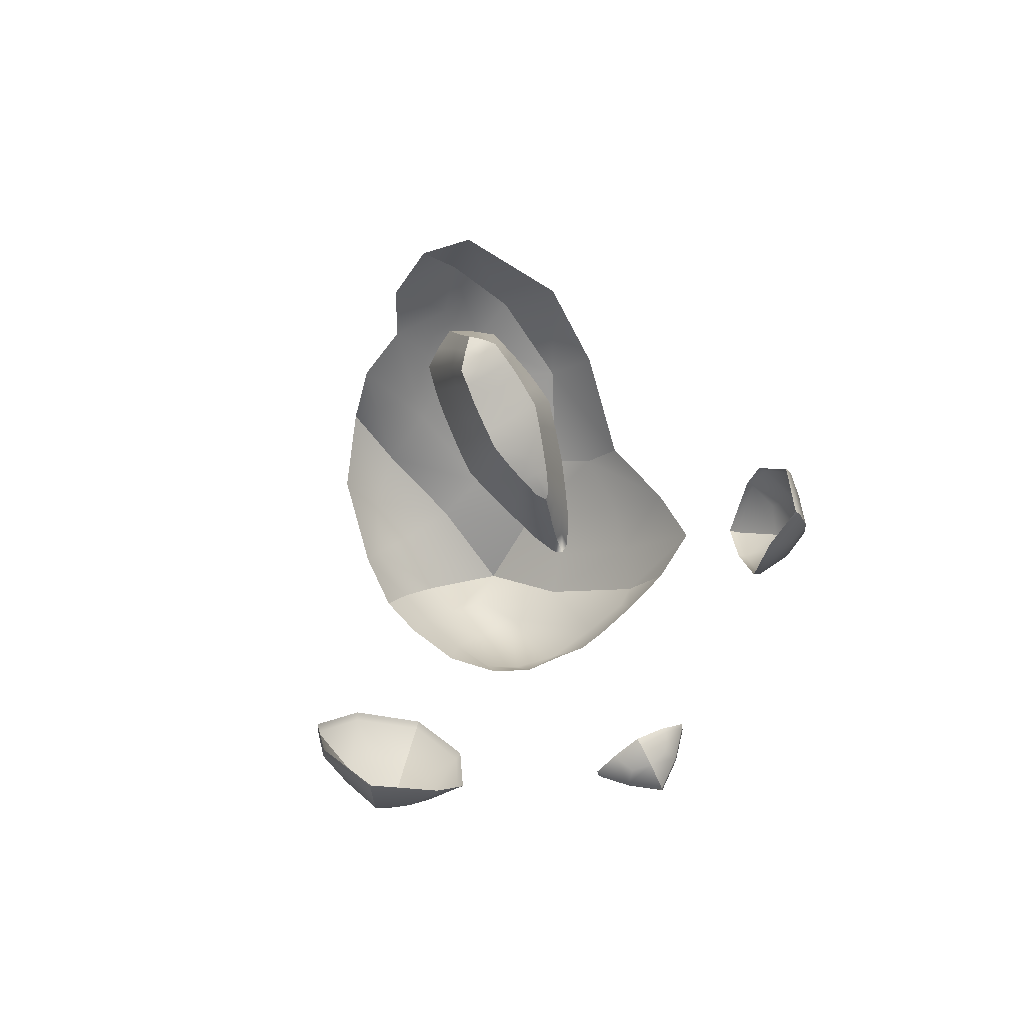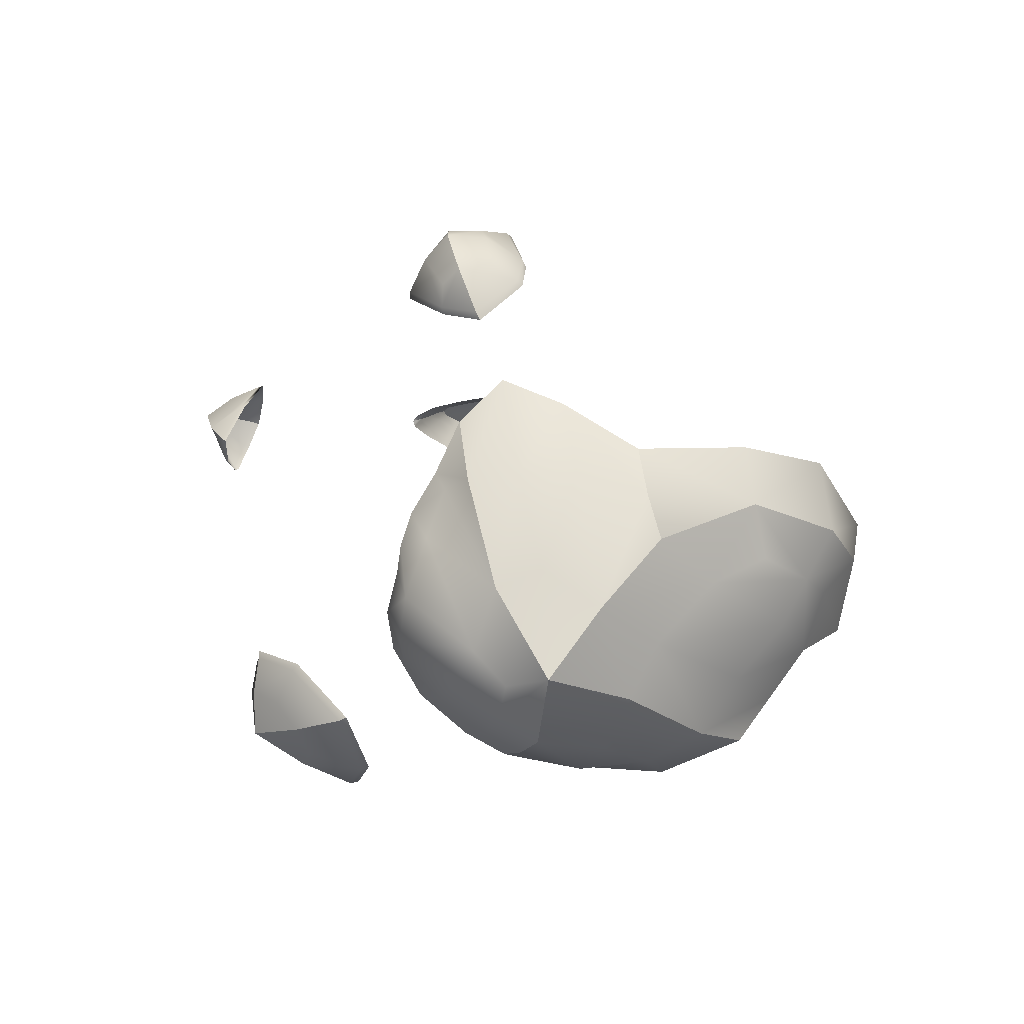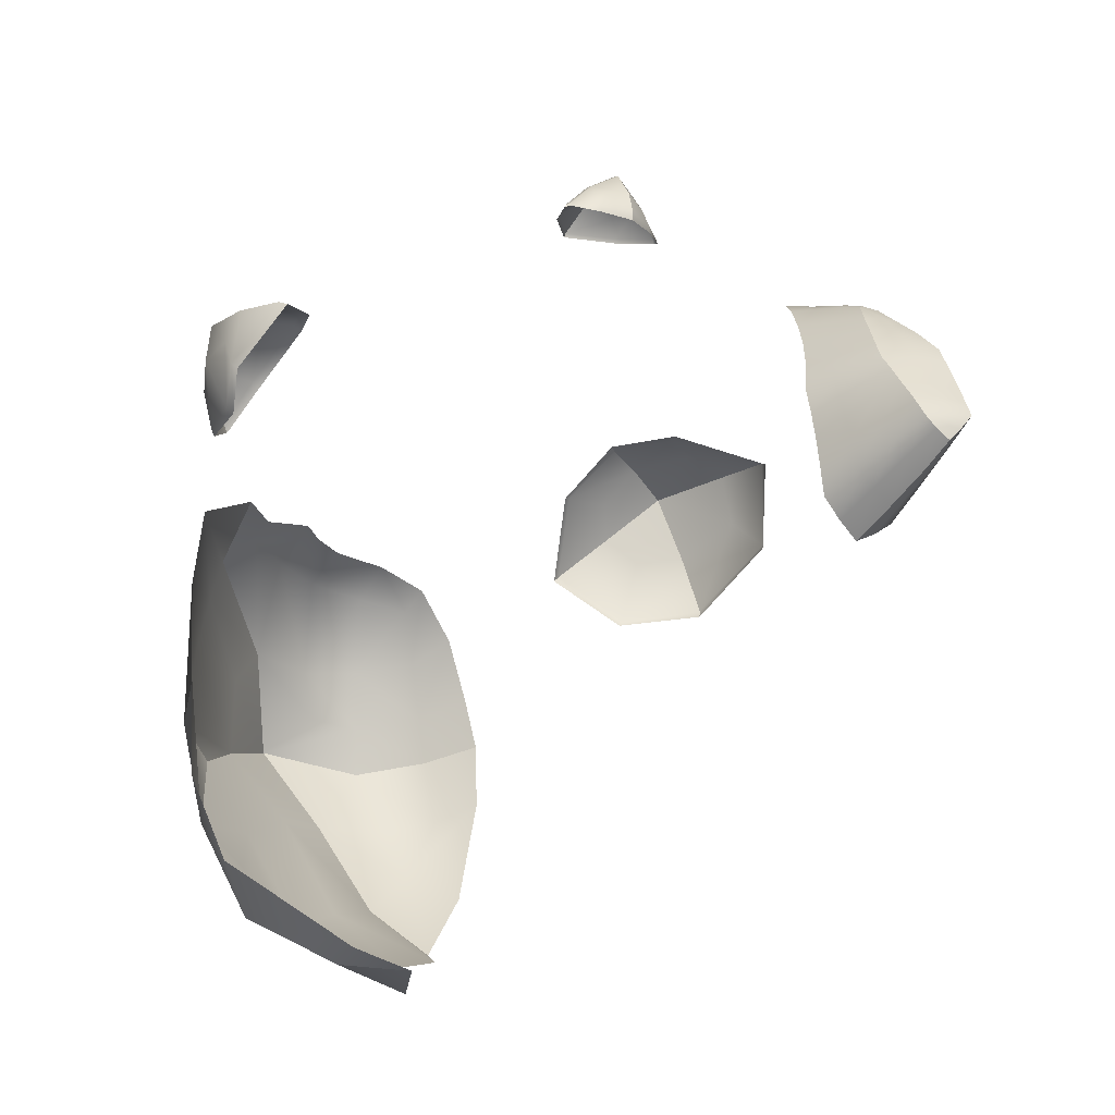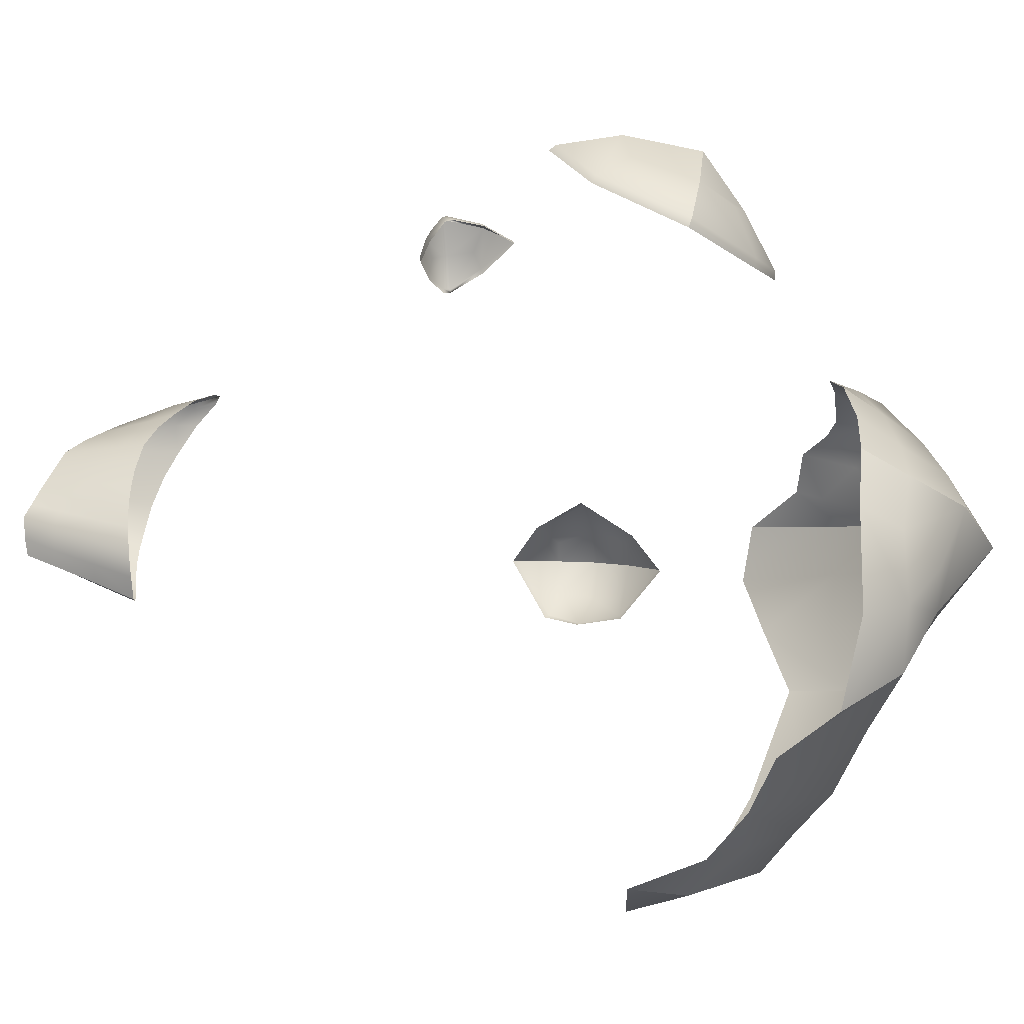
<metadata>
{"format":"obj","ext":"obj","renderer":"f3d","projection":"perspective","resolution":1024,"background":"white","views":[{"elev":75.3,"azim":-27.8,"up":"+Y"},{"elev":-71.7,"azim":73.5,"up":"+Y"},{"elev":-26.3,"azim":139.9,"up":"+Z"},{"elev":-36.6,"azim":-91.6,"up":"+Z"}]}
</metadata>
<code>
g pm0703_00_DiamondSkin
v -0.0006985 0.3108 -0.01432
v -0.0002393 0.3208 -0.009567
v -0.003896 0.3217 -0.005276
v -0.005037 0.3115 -0.01081
v -0.0006154 0.2979 -0.0202
v -0.009699 0.3118 -0.004989
v -0.00828 0.3221 0.000172
v -0.005914 0.2979 -0.01674
v 6.353e-19 0.285 -0.02609
v -0.00664 0.2855 -0.02207
v -0.01289 0.2861 -0.01714
v -0.01157 0.2975 -0.01178
v -0.01496 0.287 -0.007976
v -0.01068 0.3103 0.0009187
v -0.008593 0.32 0.005102
v -0.009112 0.3179 0.01021
v -0.01313 0.2973 -0.004146
v -0.01166 0.3086 0.00688
v -0.009281 0.3157 0.01526
v -0.01447 0.2966 0.003028
v -0.01623 0.2874 9.537e-09
v -0.01204 0.3067 0.01232
v -0.0094 0.3136 0.02028
v -0.01506 0.2956 0.009039
v -0.01686 0.2871 0.006619
v -0.01219 0.3047 0.018
v -0.01527 0.2943 0.01551
v -0.01745 0.2863 0.01372
v -0.01773 0.2842 0.02321
v -0.01236 0.3019 0.02515
v -0.009408 0.311 0.02619
v -0.007181 0.3055 0.03301
v -0.0154 0.2919 0.02405
v -0.009726 0.2971 0.03273
v -0.005069 0.3005 0.03796
v -0.01225 0.2878 0.03306
v -0.01421 0.2805 0.03364
v -0.006996 0.2928 0.03907
v -0.002629 0.2953 0.04328
v -0.009183 0.2836 0.04043
v -0.01083 0.276 0.04191
v -0.005558 0.2777 0.04983
v -0.006908 0.2703 0.05095
v -0.002611 0.2641 0.05723
v -0.003693 0.2883 0.04589
v -0.0002168 0.2851 0.04886
v 3.867e-05 0.2916 0.04553
v -0.0005194 0.278 0.05199
v -0.0004773 0.2712 0.05495
v 4.184e-19 0.2626 0.05863
v -0.002126 0.2707 0.05416
v 0.003586 0.3198 -0.006827
v -0.0002393 0.3208 -0.009567
v -0.0006985 0.3108 -0.01432
v 0.004709 0.3099 -0.01124
v 0.006502 0.319 -0.003718
v -0.0006154 0.2979 -0.0202
v 0.008476 0.309 -0.007724
v 0.007959 0.3159 0.00302
v 0.005618 0.2977 -0.01674
v 6.353e-19 0.285 -0.02609
v 0.00664 0.2855 -0.02207
v 0.01081 0.2976 -0.01244
v 0.01289 0.2861 -0.01714
v 0.0104 0.3073 -0.0002073
v 0.008914 0.3131 0.008195
v 0.01278 0.2972 -0.004079
v 0.01496 0.287 -0.007976
v 0.01132 0.3058 0.005996
v 0.009489 0.3101 0.01356
v 0.01411 0.2966 0.003068
v 0.01651 0.2874 9.537e-09
v 0.01196 0.3041 0.01183
v 0.01008 0.3074 0.01821
v 0.01494 0.2956 0.009316
v 0.01751 0.2871 0.006619
v 0.01217 0.3024 0.01711
v 0.008262 0.3036 0.02502
v 0.01536 0.2943 0.0154
v 0.01834 0.2863 0.01372
v 0.01047 0.2989 0.02417
v 0.006101 0.2998 0.03203
v 0.01329 0.2916 0.0237
v 0.01582 0.2843 0.02313
v 0.008112 0.2946 0.03228
v 0.004326 0.2965 0.03754
v 0.01048 0.2878 0.0329
v 0.01285 0.2805 0.03364
v 0.005772 0.2904 0.03893
v 0.007769 0.2835 0.04027
v 0.004463 0.2776 0.04918
v 0.0099 0.276 0.04191
v 0.006426 0.2703 0.05095
v 0.002849 0.2864 0.04636
v 0.001884 0.2928 0.04382
v -0.0002168 0.2851 0.04886
v 3.867e-05 0.2916 0.04553
v -0.0005194 0.278 0.05199
v -0.0004773 0.2712 0.05495
v 0.002013 0.2708 0.05439
v 0.002611 0.2641 0.05723
v 4.184e-19 0.2626 0.05863
v -0.01194 0.173 0.1288
v -1.277e-34 0.1626 0.1328
v -9.21e-35 0.1619 0.1316
v -0.01162 0.1736 0.13
v -0.01847 0.1844 0.1255
v -0.007069 0.1765 0.134
v -6.442e-34 0.1731 0.1388
v -1.331e-33 0.187 0.1423
v -0.01014 0.1863 0.1349
v -1.41e-33 0.1886 0.1417
v -0.01791 0.185 0.1267
v -0.01826 0.1868 0.1246
v -0.009965 0.188 0.1344
v -1.665e-33 0.1938 0.1326
v -0.01748 0.1868 0.1263
v -0.009701 0.1925 0.125
v -0.009631 0.1921 0.123
v -1.74e-33 0.1953 0.1217
v -1.755e-33 0.1956 0.1246
v -0.006952 0.1917 0.1309
v -1.755e-33 0.1956 0.1246
v -1.74e-33 0.1953 0.1217
v 0.01034 0.192 0.1223
v 0.01051 0.1925 0.1242
v 0.007382 0.1913 0.1304
v -1.665e-33 0.1938 0.1326
v 0.01027 0.1874 0.134
v -1.41e-33 0.1886 0.1417
v 0.01789 0.1868 0.125
v 0.01871 0.1868 0.1237
v 0.01882 0.1844 0.1241
v 0.01039 0.1857 0.1345
v -1.331e-33 0.187 0.1423
v -6.442e-34 0.1731 0.1388
v 0.01827 0.1846 0.1254
v 0.007024 0.1764 0.1334
v 0.01176 0.1735 0.1295
v 0.01224 0.1727 0.1281
v -1.277e-34 0.1626 0.1328
v -9.21e-35 0.1619 0.1316
v 0.05984 0.04513 -0.01812
v 0.04735 0.04064 -0.02659
v 0.02449 0.01927 -0.0111
v 0.05938 0.04964 0.007192
v 0.07613 0.07079 0.01682
v 0.06975 0.06406 -0.0125
v 0.02941 0.02738 0.0112
v 0.0007193 0.003132 0.0005898
v 0.01946 0.02468 0.02466
v 0.05408 0.04746 0.02648
v 0.07688 0.0769 0.03934
v 0.04802 0.04414 0.04314
v 0.05837 0.07491 0.0498
v -0.05077 0.05595 -0.02133
v -0.05162 0.05398 0.0005879
v -0.0422 0.03765 -0.002723
v -0.04404 0.04162 -0.02541
v -0.02817 0.01751 -0.004481
v -0.0341 0.0404 -0.04711
v -0.04327 0.05666 -0.05682
v -0.02593 0.06315 -0.08151
v -0.01859 0.04135 -0.06244
v -0.007315 0.0262 -0.03154
v 0.0007193 0.003132 0.0005898
v -0.02812 0.02811 -0.02886
v 0.04802 0.04414 0.04314
v 0.04182 0.06053 0.05361
v 0.05837 0.07491 0.0498
v 0.03988 0.05185 0.04928
v 0.02543 0.05986 0.05768
v 0.01946 0.02468 0.02466
v 0.02402 0.0422 0.0511
v 0.01566 0.05259 0.05845
v 0.004321 0.03293 0.05268
v 0.006403 0.05078 0.05705
v -0.0104 0.05304 0.05621
v -0.003245 0.02022 0.02583
v -0.01313 0.0381 0.05006
v -0.02499 0.04787 0.04551
v -0.02468 0.05722 0.05014
v -0.01934 0.02688 0.0281
v -0.03256 0.04215 0.02994
v -0.03833 0.05524 0.03607
v -0.03875 0.03871 0.01201
v -0.04725 0.05342 0.01661
v -0.05162 0.05398 0.0005879
v -0.0422 0.03765 -0.002723
v -0.02501 0.02121 0.01045
v -0.02817 0.01751 -0.004481
v 0.0007193 0.003132 0.0005898
v -0.01048 0.01542 0.01219
v -0.007315 0.0262 -0.03154
v 0.0007193 0.003132 0.0005898
v 0.02449 0.01927 -0.0111
v 0.01231 0.03387 -0.03584
v -0.01859 0.04135 -0.06244
v 0.03501 0.04726 -0.05033
v 0.04735 0.04064 -0.02659
v 0.06239 0.06264 -0.05826
v 0.001971 0.05053 -0.07053
v -0.01416 0.08231 -0.0913
v -0.02593 0.06315 -0.08151
v 0.005404 0.08914 -0.09903
v 0.02288 0.0598 -0.08159
v 0.03848 0.07003 -0.08646
v 0.04483 0.0605 -0.06758
v 0.056 0.07992 -0.0918
v 0.03991 0.1056 -0.1095
v 0.02955 0.08864 -0.09867
v 0.01219 0.1023 -0.112
v 0.02798 0.126 -0.1141
v 0.06239 0.06264 -0.05826
v 0.04735 0.04064 -0.02659
v 0.05984 0.04513 -0.01812
v 0.06975 0.06406 -0.0125
v 0.07713 0.07894 -0.05122
v 0.07489 0.09564 -0.08252
v 0.056 0.07992 -0.0918
v 0.04824 0.1248 -0.111
v 0.03991 0.1056 -0.1095
v 0.02798 0.126 -0.1141
v -0.08028 0.09006 0.07497
v -0.1006 0.1062 0.06811
v -0.09228 0.1036 0.08914
v -0.09018 0.09427 0.06713
v -0.08831 0.08839 0.04698
v -0.06723 0.07935 0.06049
v -0.1052 0.1099 0.04794
v -0.08667 0.08893 0.04431
v -0.06522 0.07929 0.05827
v -0.104 0.111 0.045
v -0.07349 0.1335 0.09565
v -0.06266 0.1131 0.09621
v -0.06497 0.112 0.09567
v -0.07549 0.131 0.09585
v -0.0774 0.108 0.09394
v -0.09708 0.1512 0.08603
v -0.09625 0.1536 0.0844
v -0.08588 0.1265 0.09472
v -0.09228 0.1036 0.08914
v -0.09843 0.1299 0.08969
v -0.06497 0.112 0.09567
v -0.06266 0.1131 0.09621
v -0.05644 0.09569 0.08106
v -0.05902 0.09472 0.08227
v -0.06522 0.07929 0.05827
v -0.06723 0.07935 0.06049
v -0.0774 0.108 0.09394
v -0.08028 0.09006 0.07497
v -0.09228 0.1036 0.08914
v -0.07423 0.09593 0.08432
v -0.1052 0.1099 0.04794
v -0.104 0.111 0.045
v -0.1063 0.1409 0.06086
v -0.1076 0.1394 0.06293
v -0.09625 0.1536 0.0844
v -0.09708 0.1512 0.08603
v -0.09843 0.1299 0.08969
v -0.1041 0.128 0.07462
v -0.1006 0.1062 0.06811
v -0.09228 0.1036 0.08914
v 0.09105 0.1063 0.05375
v 0.08878 0.1058 0.05146
v 0.0846 0.116 0.0644
v 0.08703 0.1156 0.06576
v 0.08238 0.1348 0.07748
v 0.1028 0.116 0.06387
v 0.08502 0.1338 0.07829
v 0.09115 0.151 0.07202
v 0.09485 0.1182 0.06768
v 0.09934 0.1302 0.07631
v 0.111 0.1281 0.07083
v 0.11 0.1419 0.07038
v 0.1022 0.1422 0.07332
v 0.09376 0.1495 0.07305
v 0.1065 0.1571 0.06771
v 0.1049 0.1594 0.06652
v 7.467e-05 0.3114 0.01969
v 0.01008 0.3074 0.01821
v 0.008262 0.3036 0.02502
v 0.009489 0.3101 0.01356
v 3.203e-05 0.3136 0.01466
v 0.008914 0.3131 0.008195
v -1.398e-32 0.3161 0.009557
v 0.007959 0.3159 0.00302
v 8.732e-05 0.3085 0.02595
v -0.0094 0.3136 0.02028
v -0.009281 0.3157 0.01526
v -0.009112 0.3179 0.01021
v -0.009408 0.311 0.02619
v -0.008593 0.32 0.005102
v -1.28e-32 0.3036 0.03237
v -0.007181 0.3055 0.03301
v 0.006101 0.2998 0.03203
v -0.005069 0.3005 0.03796
v -1.421e-32 0.3186 0.004369
v -0.00828 0.3221 0.000172
v -1.241e-32 0.2995 0.03793
v 0.004326 0.2965 0.03754
v 0.001884 0.2928 0.04382
v -5.839e-20 0.3212 -0.00192
v 0.006502 0.319 -0.003718
v -0.003896 0.3217 -0.005276
v -1.2e-32 0.2951 0.04249
v -0.002629 0.2953 0.04328
v 3.867e-05 0.2916 0.04553
v 0.0001078 0.3211 -0.005513
v 0.003586 0.3198 -0.006827
v -0.0002393 0.3208 -0.009567
v 0.1145 0.1457 0.04886
v 0.1049 0.1594 0.06652
v 0.1133 0.1472 0.04689
v 0.1065 0.1571 0.06771
v 0.1063 0.1357 0.03911
v 0.11 0.1419 0.07038
v 0.1084 0.1348 0.04103
v 0.1024 0.1198 0.03942
v 0.1138 0.1405 0.05854
v 0.111 0.1281 0.07083
v 0.1038 0.12 0.04164
v 0.08878 0.1058 0.05146
v 0.09105 0.1063 0.05375
v 0.1028 0.116 0.06387
v 0.1136 0.1301 0.05679
v 0.107 0.1199 0.05291
g pm0703_00_DiamondSkin_0
f 3 2 1
f 4 3 1
f 4 1 5
f 4 6 3
f 6 7 3
f 8 4 5
f 8 5 9
f 10 8 9
f 10 11 8
f 8 12 4
f 11 12 8
f 12 6 4
f 11 13 12
f 6 14 7
f 14 15 7
f 16 15 14
f 12 17 6
f 13 17 12
f 17 14 6
f 18 16 14
f 18 14 17
f 19 16 18
f 20 17 13
f 20 18 17
f 21 20 13
f 22 19 18
f 22 18 20
f 23 19 22
f 24 20 21
f 24 22 20
f 25 24 21
f 26 23 22
f 26 22 24
f 27 24 25
f 27 26 24
f 28 27 25
f 28 29 27
f 26 30 23
f 30 31 23
f 32 31 30
f 27 33 26
f 29 33 27
f 33 30 26
f 34 32 30
f 34 30 33
f 35 32 34
f 36 33 29
f 36 34 33
f 37 36 29
f 38 35 34
f 38 34 36
f 39 35 38
f 40 36 37
f 40 38 36
f 41 40 37
f 42 40 41
f 43 42 41
f 42 43 44
f 45 38 40
f 45 39 38
f 42 45 40
f 45 46 39
f 46 47 39
f 48 46 45
f 42 48 45
f 48 42 49
f 44 50 49
f 42 51 49
f 51 44 49
f 51 42 44
f 54 53 52
f 55 54 52
f 55 52 56
f 57 54 55
f 58 55 56
f 58 56 59
f 60 57 55
f 60 55 58
f 61 57 60
f 62 61 60
f 62 60 63
f 63 60 58
f 64 62 63
f 65 58 59
f 63 58 65
f 65 59 66
f 64 63 67
f 67 63 65
f 68 64 67
f 69 65 66
f 67 65 69
f 69 66 70
f 68 67 71
f 71 67 69
f 72 68 71
f 73 69 70
f 71 69 73
f 73 70 74
f 72 71 75
f 75 71 73
f 76 72 75
f 77 73 74
f 75 73 77
f 77 74 78
f 76 75 79
f 79 75 77
f 80 76 79
f 81 77 78
f 79 77 81
f 81 78 82
f 80 79 83
f 83 79 81
f 84 80 83
f 85 81 82
f 83 81 85
f 85 82 86
f 84 83 87
f 87 83 85
f 88 84 87
f 89 85 86
f 87 85 89
f 88 87 90
f 90 87 89
f 90 89 91
f 92 88 90
f 90 91 92
f 91 93 92
f 89 86 94
f 89 94 91
f 86 95 94
f 94 95 96
f 95 97 96
f 94 96 98
f 91 94 98
f 91 98 99
f 91 100 93
f 100 91 99
f 100 101 93
f 100 99 102
f 101 100 102
f 105 104 103
f 104 106 103
f 103 106 107
f 106 104 108
f 104 109 108
f 108 109 110
f 111 108 110
f 108 111 106
f 111 110 112
f 106 113 107
f 111 113 106
f 114 107 113
f 115 111 112
f 115 112 116
f 117 113 111
f 117 114 113
f 115 117 111
f 114 117 118
f 117 115 118
f 119 114 118
f 120 119 118
f 121 120 118
f 116 121 118
f 122 115 116
f 122 116 118
f 115 122 118
f 125 124 123
f 126 125 123
f 126 123 127
f 123 128 127
f 127 128 129
f 127 129 126
f 128 130 129
f 126 131 125
f 129 131 126
f 131 132 125
f 132 131 133
f 129 130 134
f 129 134 131
f 130 135 134
f 134 135 136
f 131 137 133
f 134 137 131
f 138 134 136
f 137 134 138
f 137 139 133
f 139 137 138
f 138 136 139
f 139 140 133
f 136 141 139
f 142 140 139
f 141 142 139
f 145 144 143
f 146 145 143
f 146 143 147
f 143 148 147
f 145 146 149
f 145 149 150
f 149 151 150
f 152 146 147
f 146 152 149
f 151 149 152
f 153 152 147
f 154 151 152
f 154 152 153
f 155 154 153
f 158 157 156
f 159 158 156
f 160 158 159
f 159 156 161
f 156 162 161
f 162 163 161
f 163 164 161
f 161 164 165
f 165 166 160
f 167 159 161
f 167 160 159
f 167 165 160
f 167 161 165
f 170 169 168
f 169 171 168
f 169 172 171
f 171 173 168
f 172 174 171
f 173 171 174
f 174 172 175
f 176 174 175
f 176 175 177
f 176 177 178
f 173 174 179
f 174 176 179
f 180 176 178
f 176 180 179
f 180 178 181
f 178 182 181
f 180 181 183
f 180 183 179
f 181 182 184
f 181 184 183
f 182 185 184
f 184 185 186
f 184 186 183
f 185 187 186
f 187 188 186
f 188 189 186
f 186 190 183
f 186 189 190
f 183 190 179
f 189 191 190
f 191 192 190
f 190 193 179
f 192 193 190
f 173 179 193
f 173 193 192
f 196 195 194
f 197 196 194
f 194 198 197
f 197 199 196
f 199 200 196
f 201 200 199
f 198 202 197
f 203 202 198
f 203 198 204
f 202 203 205
f 202 206 197
f 206 199 197
f 206 202 205
f 199 206 207
f 206 205 207
f 208 201 199
f 208 199 207
f 208 207 201
f 207 209 201
f 210 209 207
f 205 211 207
f 211 210 207
f 211 205 212
f 210 211 212
f 213 210 212
f 216 215 214
f 217 216 214
f 218 217 214
f 218 214 219
f 214 220 219
f 219 220 221
f 220 222 221
f 222 223 221
f 226 225 224
f 225 227 224
f 227 228 224
f 227 225 228
f 228 229 224
f 225 230 228
f 228 231 229
f 228 230 231
f 231 232 229
f 230 233 231
f 236 235 234
f 237 236 234
f 238 236 237
f 237 234 239
f 234 240 239
f 241 238 237
f 237 239 241
f 242 238 241
f 239 243 241
f 243 242 241
f 246 245 244
f 247 246 244
f 248 246 247
f 249 248 247
f 247 244 250
f 251 249 247
f 252 251 250
f 253 247 250
f 253 251 247
f 251 253 250
f 256 255 254
f 257 256 254
f 258 256 257
f 259 258 257
f 260 259 257
f 257 254 261
f 261 260 257
f 254 262 261
f 263 260 261
f 262 263 261
f 266 265 264
f 267 266 264
f 266 267 268
f 267 264 269
f 267 270 268
f 271 268 270
f 272 267 269
f 272 269 273
f 272 273 267
f 273 270 267
f 269 274 273
f 273 274 275
f 270 273 276
f 276 273 275
f 277 270 276
f 276 275 277
f 277 271 270
f 275 278 277
f 277 278 271
f 278 279 271
f 282 281 280
f 280 281 283
f 284 280 283
f 284 283 285
f 286 284 285
f 286 285 287
f 288 282 280
f 280 284 289
f 280 289 288
f 284 290 289
f 284 286 290
f 286 291 290
f 289 292 288
f 293 291 286
f 288 294 282
f 294 288 292
f 295 294 292
f 294 296 282
f 295 297 294
f 298 293 286
f 298 286 287
f 299 293 298
f 294 300 296
f 297 300 294
f 300 301 296
f 302 301 300
f 298 287 303
f 303 299 298
f 287 304 303
f 305 299 303
f 300 297 306
f 306 302 300
f 297 307 306
f 306 308 302
f 306 307 308
f 303 304 309
f 309 305 303
f 304 310 309
f 309 311 305
f 309 310 311
f 314 313 312
f 313 315 312
f 314 312 316
f 315 317 312
f 312 318 316
f 316 318 319
f 317 320 312
f 320 318 312
f 317 321 320
f 318 322 319
f 323 319 322
f 324 323 322
f 325 324 322
f 320 326 318
f 321 326 320
f 322 318 326
f 327 325 322
f 321 325 327
f 327 322 326
f 326 321 327

</code>
